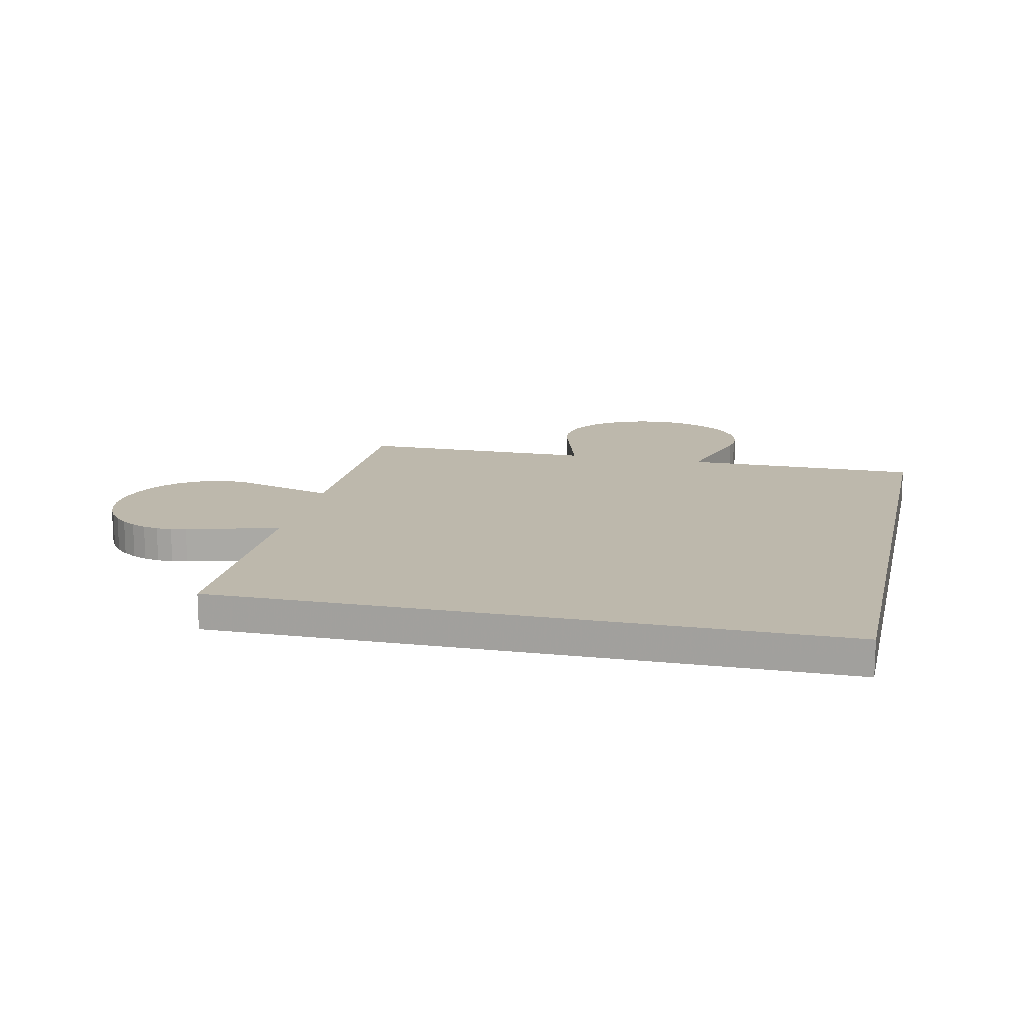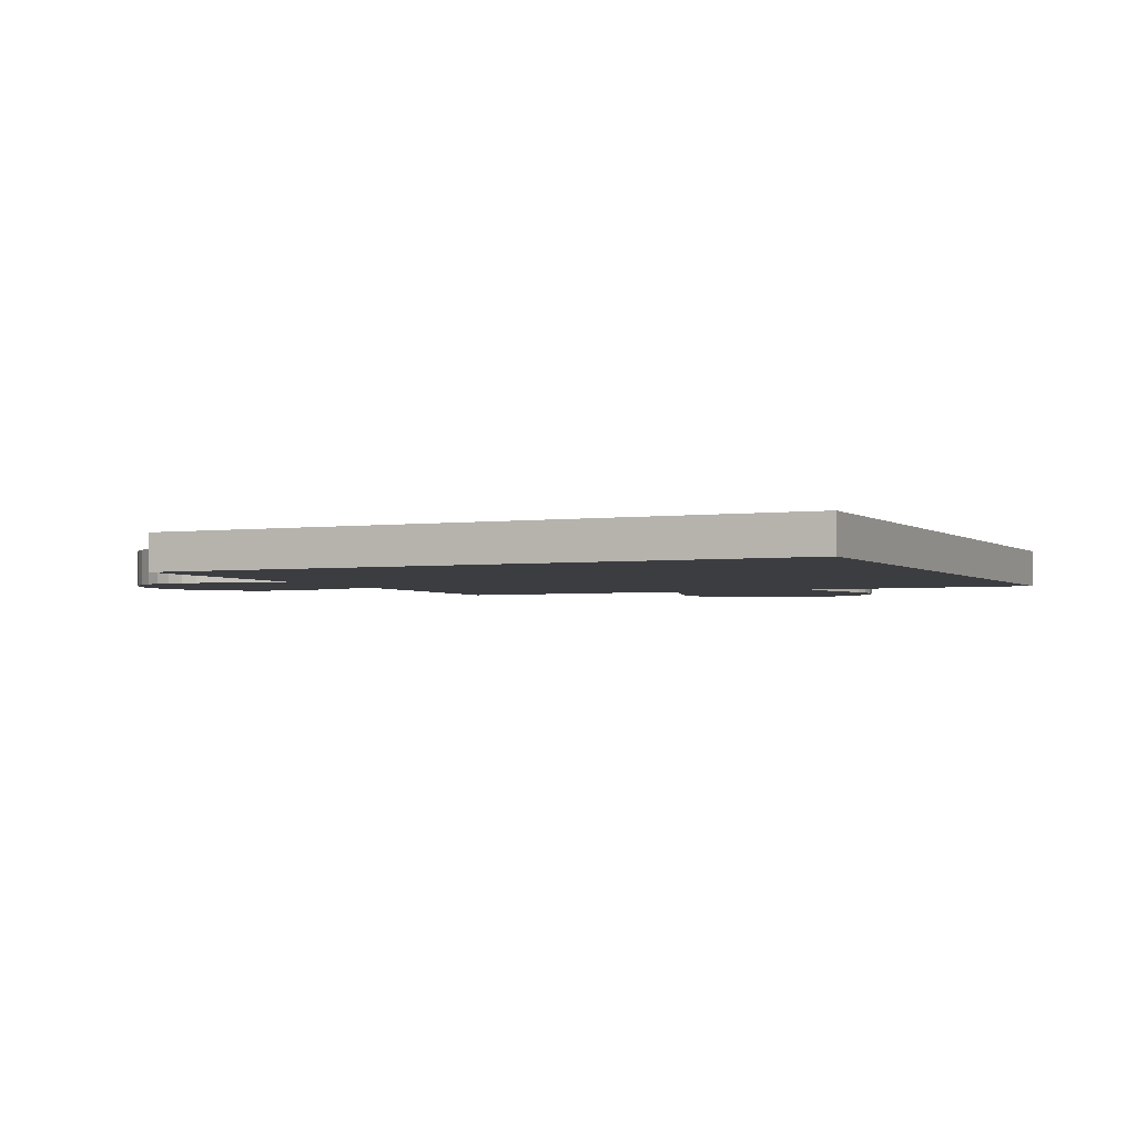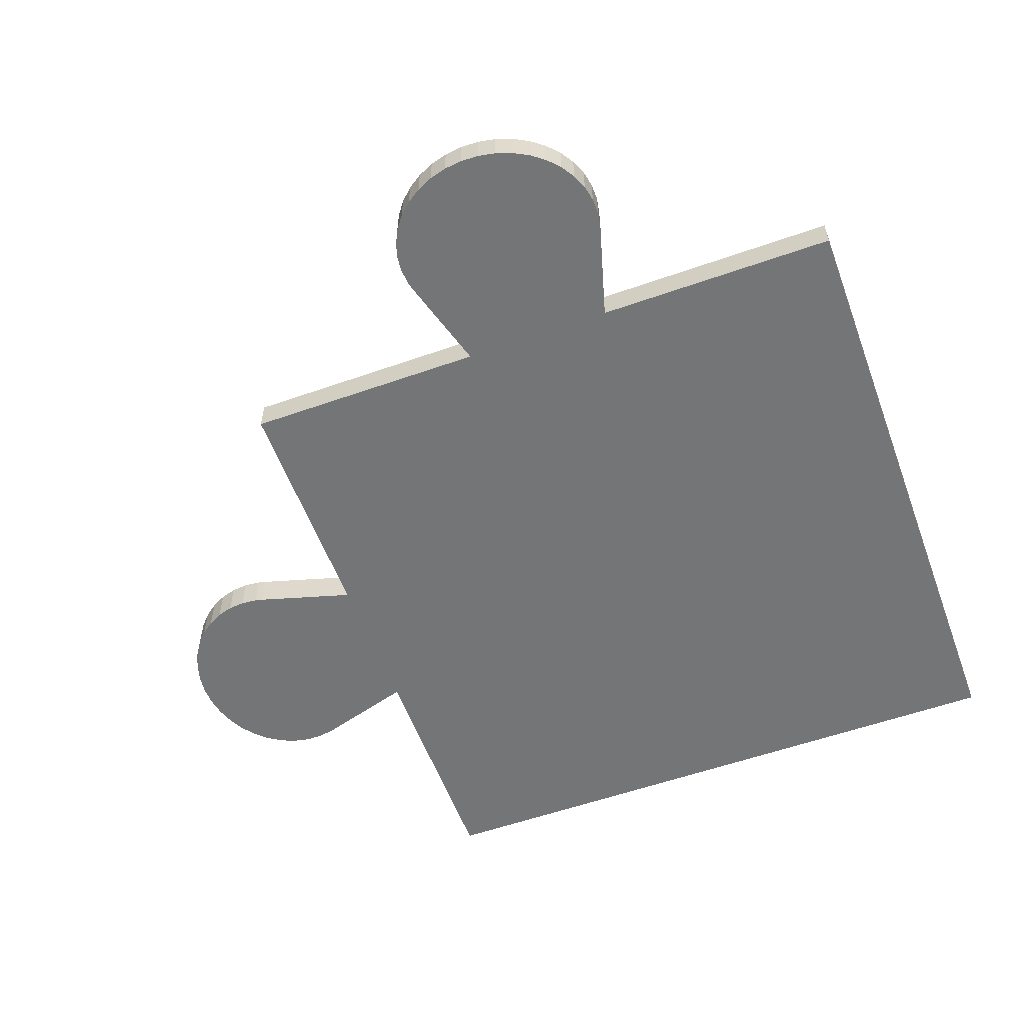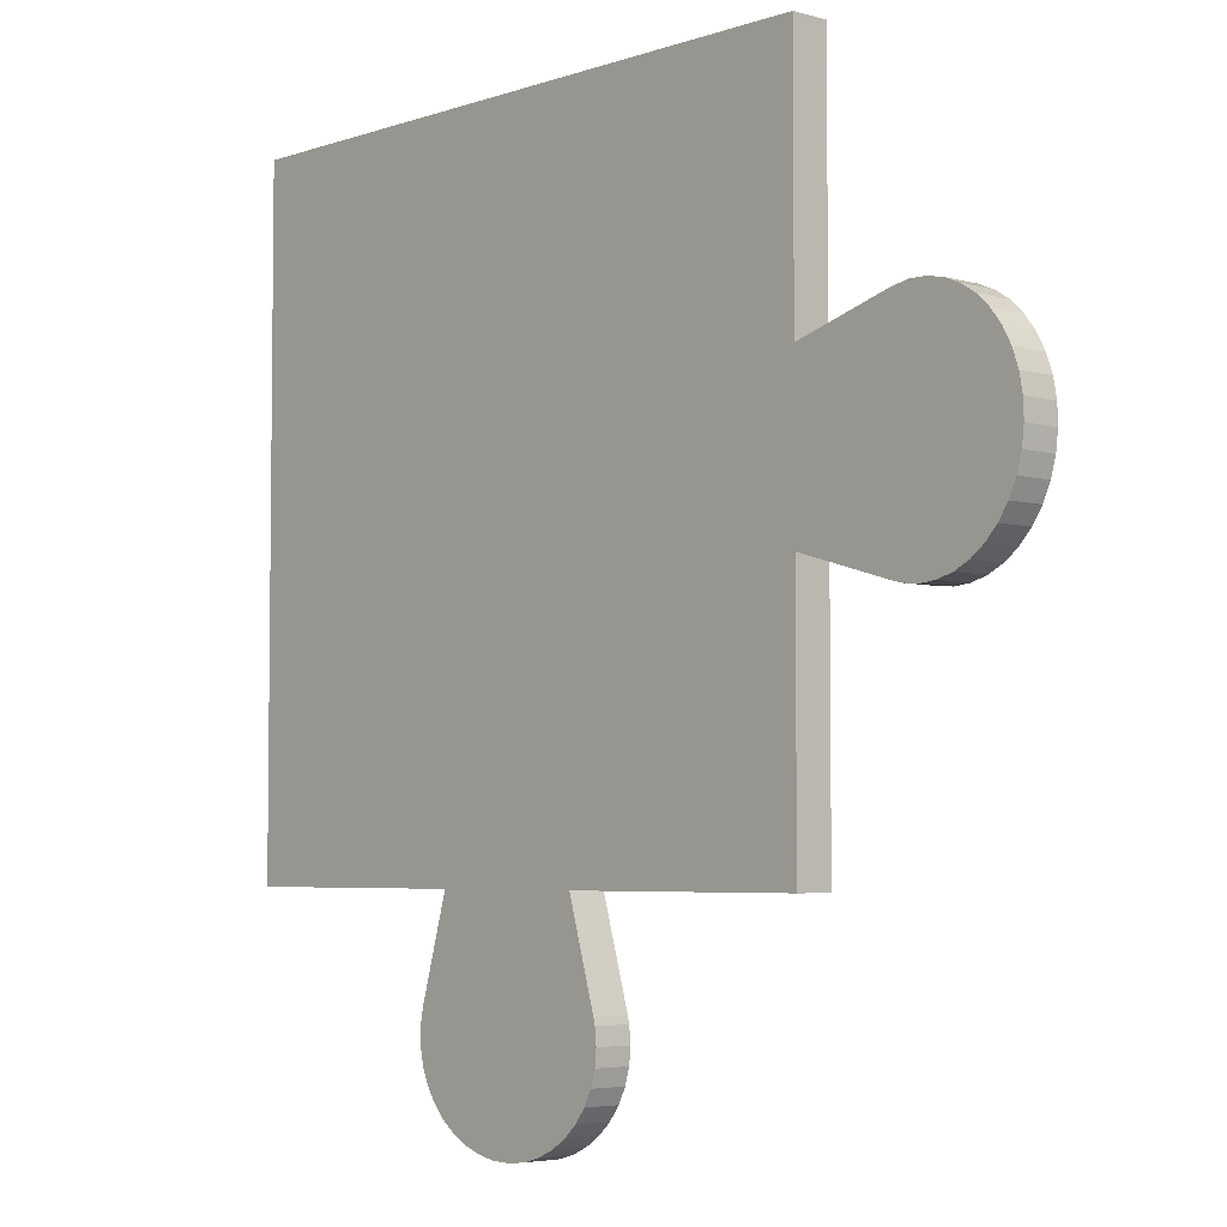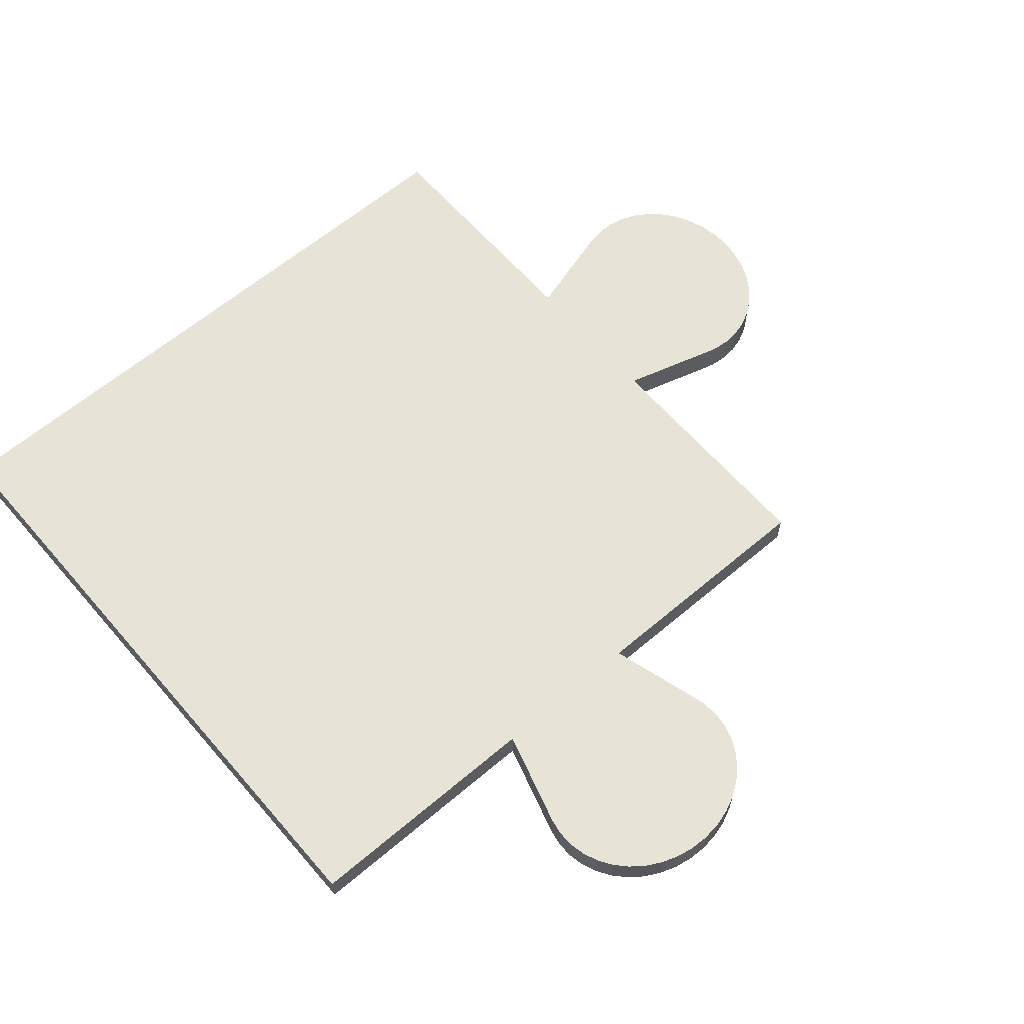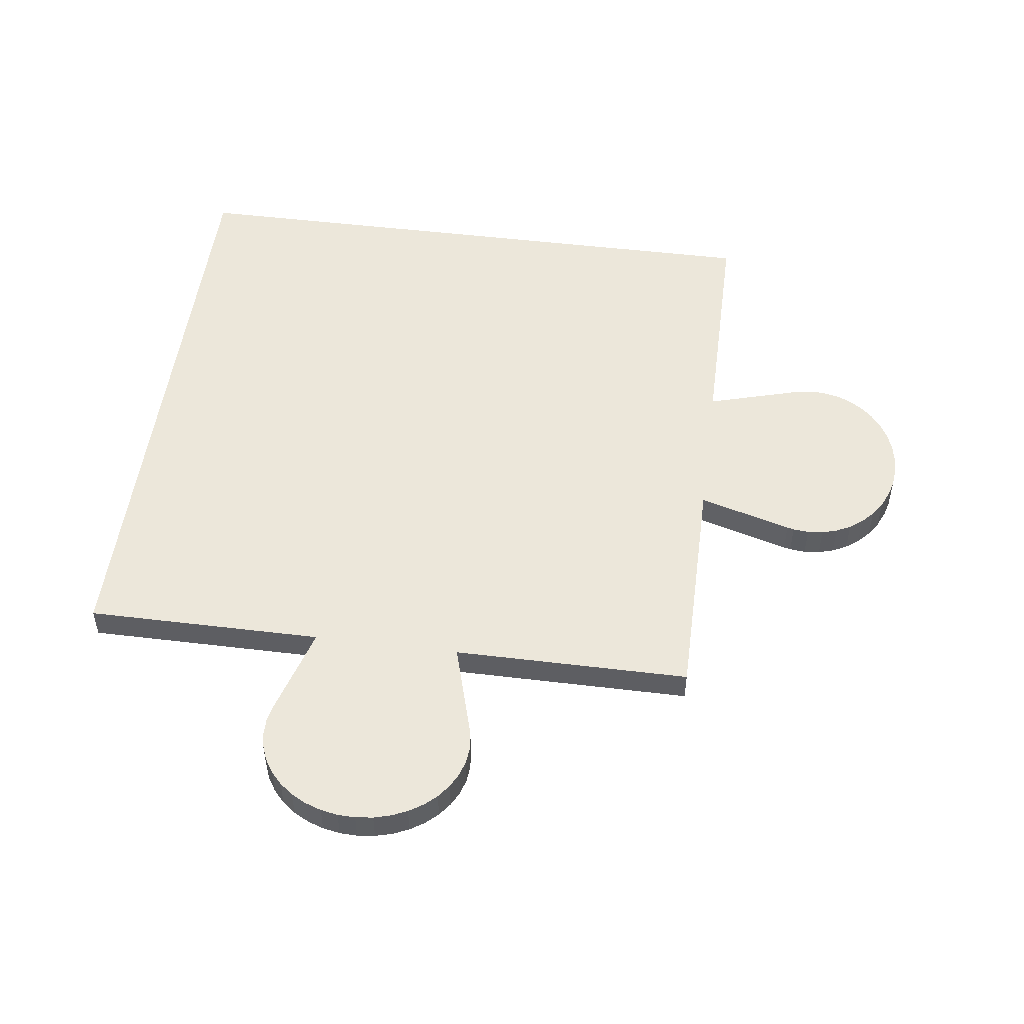
<metadata>
{"format":"obj","ext":"obj","renderer":"f3d","projection":"perspective","resolution":1024,"background":"white","views":[{"elev":14.9,"azim":-167.5,"up":"+Z"},{"elev":-2.7,"azim":-155.1,"up":"+Z"},{"elev":-56.5,"azim":110.2,"up":"+Z"},{"elev":-4.6,"azim":47.7,"up":"+Y"},{"elev":62.3,"azim":-40.7,"up":"+Z"},{"elev":50.5,"azim":7.5,"up":"+Z"}]}
</metadata>
<code>
o obj_0
v 63 		39 		1
v 63 		39 		-8.882e-15
v 45 		39 		-1.288e-14
v 45 		39 		1
v 67.63 		27.38 		-5.273e-15
v 67.63 		27.38 		1
v 67.22 		27.17 		1
v 67.22 		27.17 		-5.318e-15
v 52.49 		22.4 		-7.529e-15
v 52.28 		22.14 		-7.519e-15
v 68.01 		27.66 		-5.253e-15
v 52.23 		15.51 		1
v 68.01 		27.66 		1
v 45 		21 		-8.882e-15
v 51.84 		15.81 		1
v 45 		21 		1
v 51.86 		21 		1
v 52.05 		21.66 		1
v 52.12 		21.85 		-7.49e-15
v 53.4 		22.92 		1
v 53.75 		22.99 		1
v 52.05 		21.66 		-7.461e-15
v 68.33 		28.01 		-5.258e-15
v 53.06 		22.8 		1
v 68.33 		28.01 		1
v 52.76 		22.62 		1
v 52.49 		22.4 		1
v 52.28 		22.14 		1
v 51.86 		21 		-7.358e-15
v 52.12 		21.85 		1
v 52.76 		22.62 		-7.519e-15
v 53.06 		22.8 		-7.491e-15
v 53.4 		22.92 		-7.444e-15
v 53.75 		22.99 		-7.381e-15
v 54.11 		23 		-7.302e-15
v 54.47 		22.95 		-7.212e-15
v 54.81 		22.85 		-7.113e-15
v 55.13 		22.69 		-7.008e-15
v 55.41 		22.48 		-6.9e-15
v 55.64 		22.24 		-6.794e-15
v 55.81 		21.98 		-6.699e-15
v 63 		21 		-4.885e-15
v 55.81 		21.98 		1
v 55.64 		22.24 		1
v 55.41 		22.48 		1
v 55.13 		22.69 		1
v 54.81 		22.85 		1
v 54.47 		22.95 		1
v 54.11 		23 		1
v 51.84 		15.81 		-6.209e-15
v 52.23 		15.51 		-6.058e-15
v 54.64 		15.06 		1
v 54.14 		15 		1
v 54.14 		15 		-5.521e-15
v 54.64 		15.06 		-5.422e-15
v 51.52 		16.16 		1
v 51.52 		16.16 		-6.358e-15
v 56.62 		16.37 		-5.273e-15
v 56.34 		15.99 		-5.253e-15
v 63 		27.87 		-6.411e-15
v 55.99 		15.67 		-5.258e-15
v 56.91 		18.31 		-5.641e-15
v 56.96 		18.12 		-5.586e-15
v 51.27 		16.55 		1
v 51.27 		16.55 		-6.501e-15
v 63 		32.14 		-7.358e-15
v 51.01 		17.42 		-6.753e-15
v 51.01 		17.42 		1
v 51 		17.87 		1
v 51 		17.87 		-6.854e-15
v 51.09 		16.97 		1
v 51.09 		16.97 		-6.634e-15
v 63 		27.87 		1
v 53.63 		15.02 		1
v 56.91 		18.31 		1
v 57 		17.67 		1
v 57 		17.67 		-5.477e-15
v 56.96 		18.12 		1
v 53.63 		15.02 		-5.637e-15
v 63 		32.14 		1
v 53.13 		15.11 		1
v 53.13 		15.11 		-5.768e-15
v 52.66 		15.28 		1
v 52.66 		15.28 		-5.91e-15
v 55.58 		15.4 		1
v 55.58 		15.4 		-5.289e-15
v 55.12 		15.19 		1
v 55.12 		15.19 		-5.344e-15
v 56.13 		21 		1
v 56.13 		21 		-6.411e-15
v 65.69 		27.09 		-5.641e-15
v 65.69 		27.09 		1
v 65.88 		27.04 		1
v 65.88 		27.04 		-5.586e-15
v 66.33 		27 		-5.477e-15
v 66.33 		27 		1
v 56.96 		17.22 		1
v 56.96 		17.22 		-5.387e-15
v 56.83 		16.78 		1
v 56.83 		16.78 		-5.318e-15
v 68.89 		30.87 		-5.768e-15
v 68.98 		30.37 		-5.637e-15
v 69 		29.86 		-5.521e-15
v 56.62 		16.37 		1
v 68.94 		29.36 		-5.422e-15
v 68.81 		28.88 		-5.344e-15
v 68.6 		28.42 		-5.289e-15
v 66.78 		27.04 		-5.387e-15
v 68.6 		28.42 		1
v 56.34 		15.99 		1
v 55.99 		15.67 		1
v 68.81 		28.88 		1
v 66.13 		33 		1
v 66.13 		33 		-6.854e-15
v 65.69 		32.92 		-6.935e-15
v 65.69 		32.92 		1
v 66.58 		32.99 		-6.753e-15
v 67.03 		32.91 		-6.634e-15
v 67.45 		32.73 		-6.501e-15
v 67.84 		32.48 		-6.358e-15
v 68.19 		32.16 		-6.209e-15
v 68.49 		31.77 		-6.058e-15
v 51.08 		18.31 		1
v 51.08 		18.31 		-6.935e-15
v 68.72 		31.34 		-5.91e-15
v 68.72 		31.34 		1
v 68.49 		31.77 		1
v 68.19 		32.16 		1
v 67.84 		32.48 		1
v 67.45 		32.73 		1
v 66.58 		32.99 		1
v 67.03 		32.91 		1
v 68.94 		29.36 		1
v 69 		29.86 		1
v 68.98 		30.37 		1
v 68.89 		30.87 		1
v 66.78 		27.04 		1
v 55.94 		21.66 		-6.598e-15
v 55.82 		21.96 		-6.692e-15
v 63 		21 		1
v 55.94 		21.66 		1
v 55.82 		21.96 		1
g group_15277357
f 1 2 3
f 1 3 4
f 5 6 7
f 5 7 8
f 16 3 14
f 30 16 18
f 28 16 30
f 11 13 6
f 11 6 5
f 21 4 20
f 22 14 19
f 11 23 25
f 11 25 13
f 20 4 24
f 24 4 26
f 27 4 28
f 26 4 27
f 10 9 19
f 9 31 19
f 31 32 19
f 22 19 32
f 32 33 22
f 33 34 22
f 34 35 22
f 35 36 22
f 29 22 36
f 29 36 37
f 29 37 38
f 29 38 39
f 29 39 40
f 29 40 41
f 41 139 29
f 12 15 50
f 12 50 51
f 52 53 54
f 52 54 55
f 15 56 57
f 15 57 50
f 56 64 65
f 56 65 57
f 67 68 69
f 67 69 70
f 64 71 72
f 64 72 65
f 45 46 141
f 46 47 141
f 47 48 141
f 48 49 141
f 49 21 141
f 89 141 21
f 20 89 21
f 24 89 20
f 26 89 24
f 27 89 26
f 28 89 27
f 30 89 28
f 18 89 30
f 17 89 18
f 76 77 63
f 76 63 78
f 66 3 2
f 74 79 54
f 74 54 53
f 1 66 2
f 71 68 67
f 71 67 72
f 74 81 82
f 74 82 79
f 81 83 84
f 81 84 82
f 16 28 4
f 48 80 49
f 45 44 73
f 47 80 48
f 46 73 47
f 4 49 80
f 4 80 1
f 111 85 86
f 85 87 88
f 85 88 86
f 36 35 66
f 38 37 60
f 35 34 3
f 4 3 16
f 90 138 42
f 89 75 90
f 62 90 75
f 60 91 92
f 29 17 14
f 93 94 95
f 93 95 96
f 63 62 75
f 63 75 78
f 93 92 91
f 93 91 94
f 97 98 77
f 97 77 76
f 99 100 98
f 99 98 97
f 104 58 100
f 104 100 99
f 23 107 109
f 23 109 25
f 110 59 58
f 110 58 104
f 106 101 102
f 106 102 103
f 106 103 105
f 94 115 95
f 108 95 115
f 8 108 115
f 5 8 115
f 11 5 115
f 91 115 94
f 23 11 115
f 107 23 115
f 60 66 91
f 110 111 61
f 110 61 59
f 107 106 112
f 107 112 109
f 111 86 61
f 113 114 115
f 113 115 116
f 123 124 70
f 123 70 69
f 80 116 115
f 118 106 117
f 119 106 118
f 120 106 119
f 121 106 120
f 122 106 121
f 125 106 122
f 101 106 125
f 114 117 106
f 114 106 115
f 126 125 122
f 126 122 127
f 29 124 17
f 123 17 124
f 122 121 128
f 122 128 127
f 12 51 84
f 12 84 83
f 121 120 129
f 121 129 128
f 88 87 52
f 88 52 55
f 120 119 130
f 120 130 129
f 131 117 114
f 131 114 113
f 119 118 132
f 119 132 130
f 118 117 131
f 118 131 132
f 101 125 126
f 140 42 60
f 140 60 73
f 106 107 115
f 66 115 91
f 112 106 105
f 112 105 133
f 140 73 141
f 92 73 60
f 105 103 134
f 105 134 133
f 80 66 1
f 103 102 135
f 103 135 134
f 115 66 80
f 16 14 17
f 102 101 136
f 102 136 135
f 17 18 16
f 108 137 96
f 108 96 95
f 126 136 101
f 8 7 137
f 8 137 108
f 126 73 136
f 135 136 73
f 134 135 73
f 92 112 73
f 93 25 92
f 96 137 93
f 7 93 137
f 6 93 7
f 13 93 6
f 25 93 13
f 109 92 25
f 112 92 109
f 133 73 112
f 134 73 133
f 61 70 59
f 63 77 70
f 98 70 77
f 100 70 98
f 58 70 100
f 59 70 58
f 131 73 132
f 130 132 73
f 129 130 73
f 128 129 73
f 127 128 73
f 113 73 131
f 116 73 113
f 80 73 116
f 126 127 73
f 124 62 70
f 61 86 70
f 88 55 70
f 29 62 124
f 55 54 70
f 88 70 86
f 79 82 70
f 54 79 70
f 82 84 70
f 84 51 70
f 51 50 70
f 50 57 70
f 57 65 70
f 65 72 70
f 67 70 72
f 139 60 138
f 80 47 73
f 41 40 60
f 139 41 60
f 138 29 139
f 90 29 138
f 63 70 62
f 90 62 29
f 39 38 60
f 66 60 37
f 66 37 36
f 3 66 35
f 40 39 60
f 32 31 3
f 31 9 3
f 3 9 10
f 19 14 10
f 3 10 14
f 29 14 22
f 32 3 33
f 34 33 3
f 42 138 60
f 89 90 140
f 42 140 90
f 76 78 97
f 99 97 78
f 104 99 78
f 110 104 78
f 111 110 78
f 111 78 75
f 89 87 75
f 74 89 81
f 53 89 74
f 52 89 53
f 87 89 52
f 85 75 87
f 111 75 85
f 81 89 83
f 69 89 123
f 123 89 17
f 68 89 69
f 71 89 68
f 64 89 71
f 56 89 64
f 15 89 56
f 12 89 15
f 83 89 12
f 44 43 73
f 89 140 141
f 142 141 73
f 142 43 141
f 44 45 43
f 141 43 45
f 45 73 46
f 49 4 21
f 43 142 73

</code>
